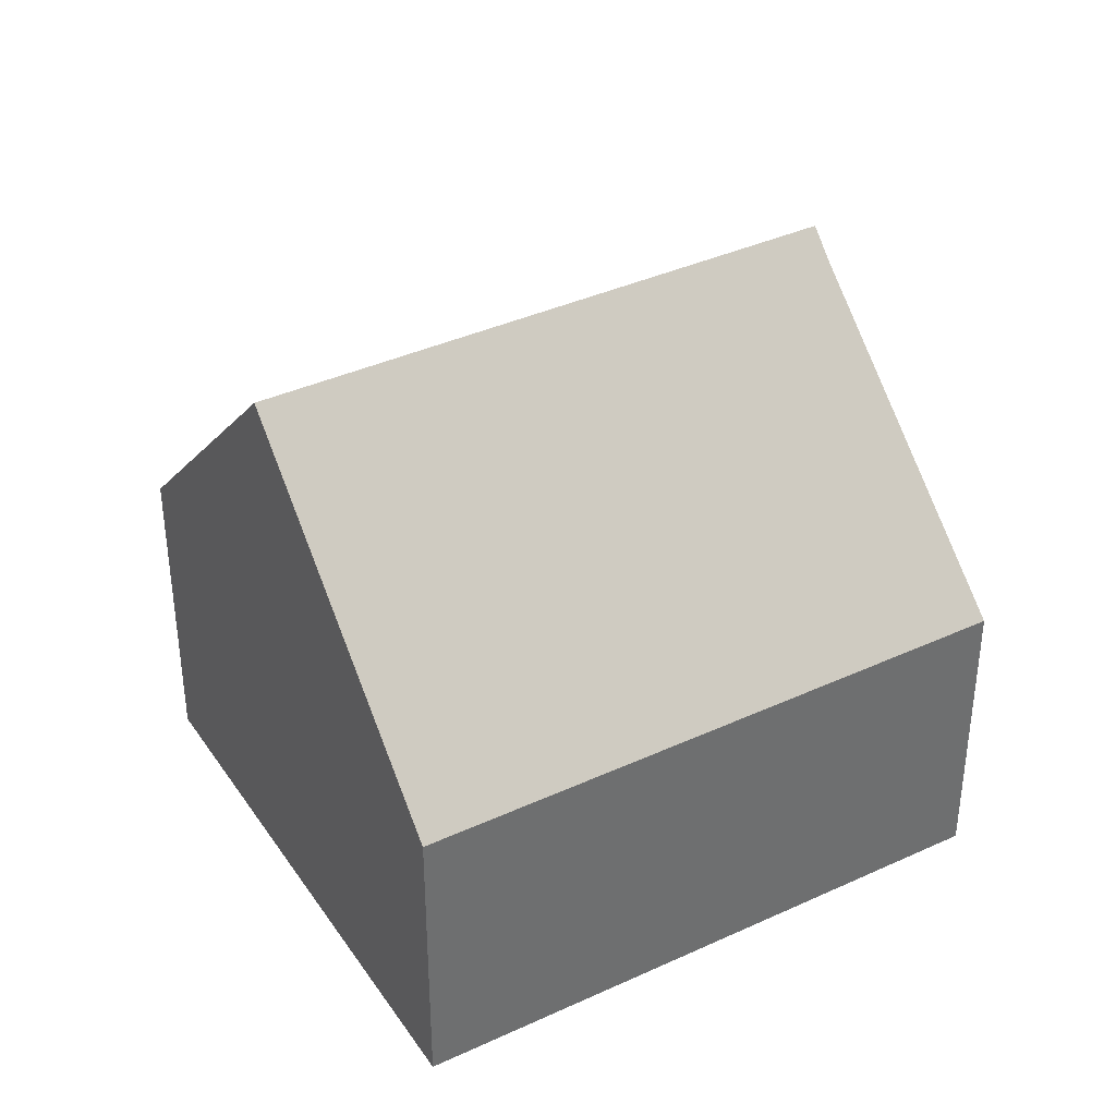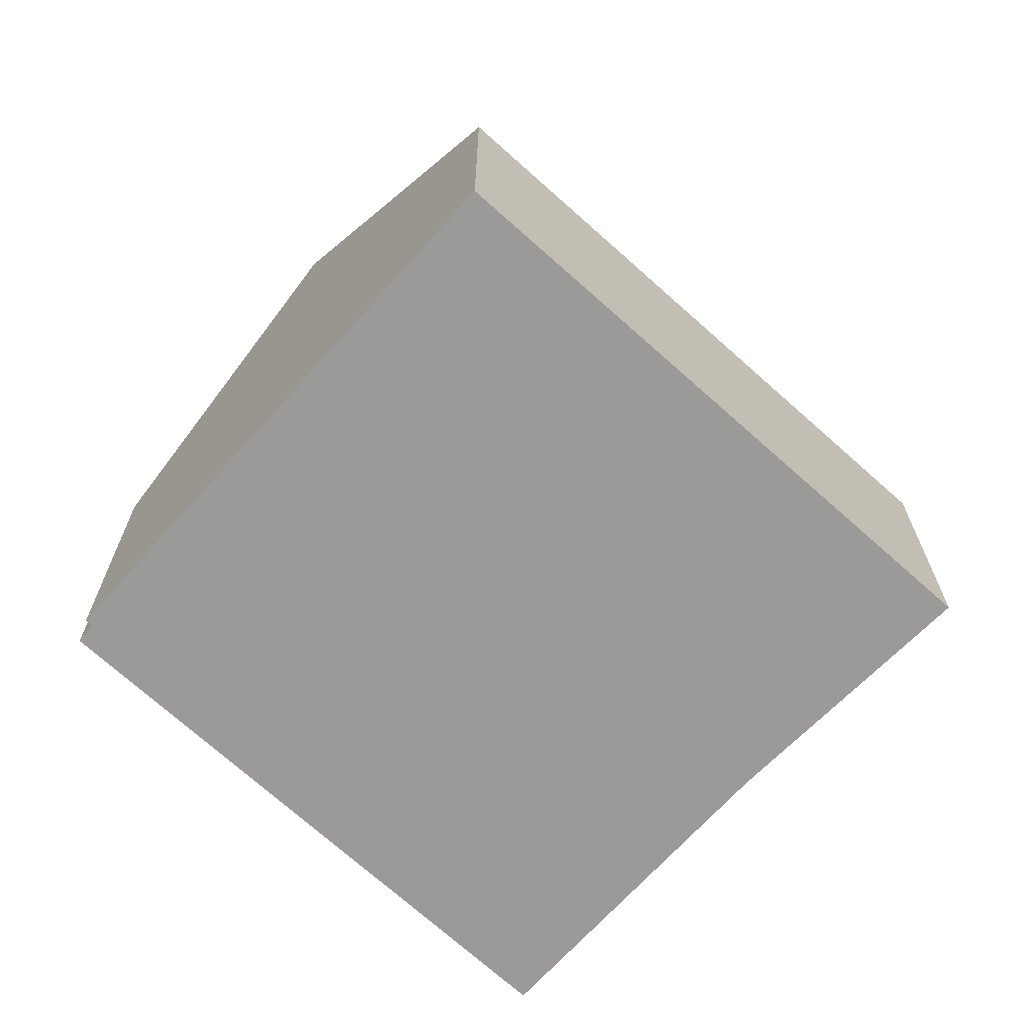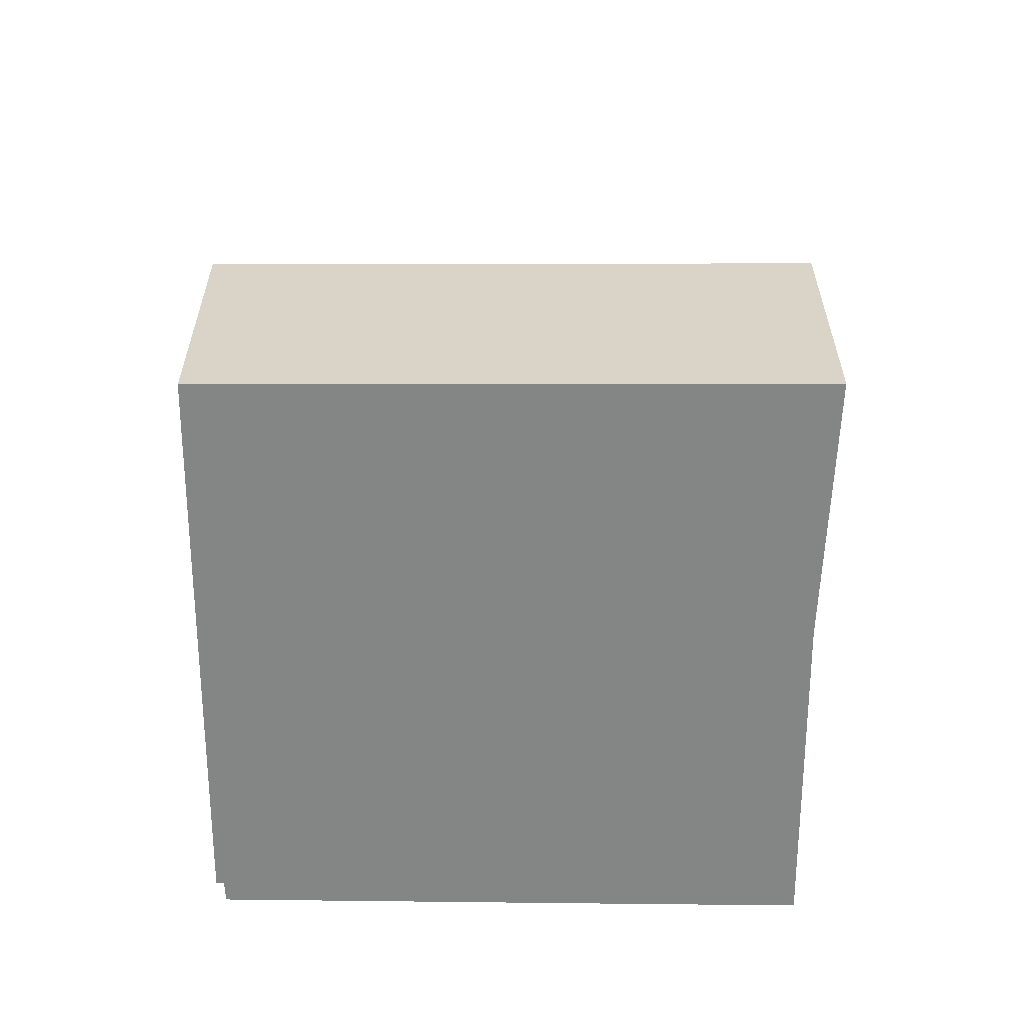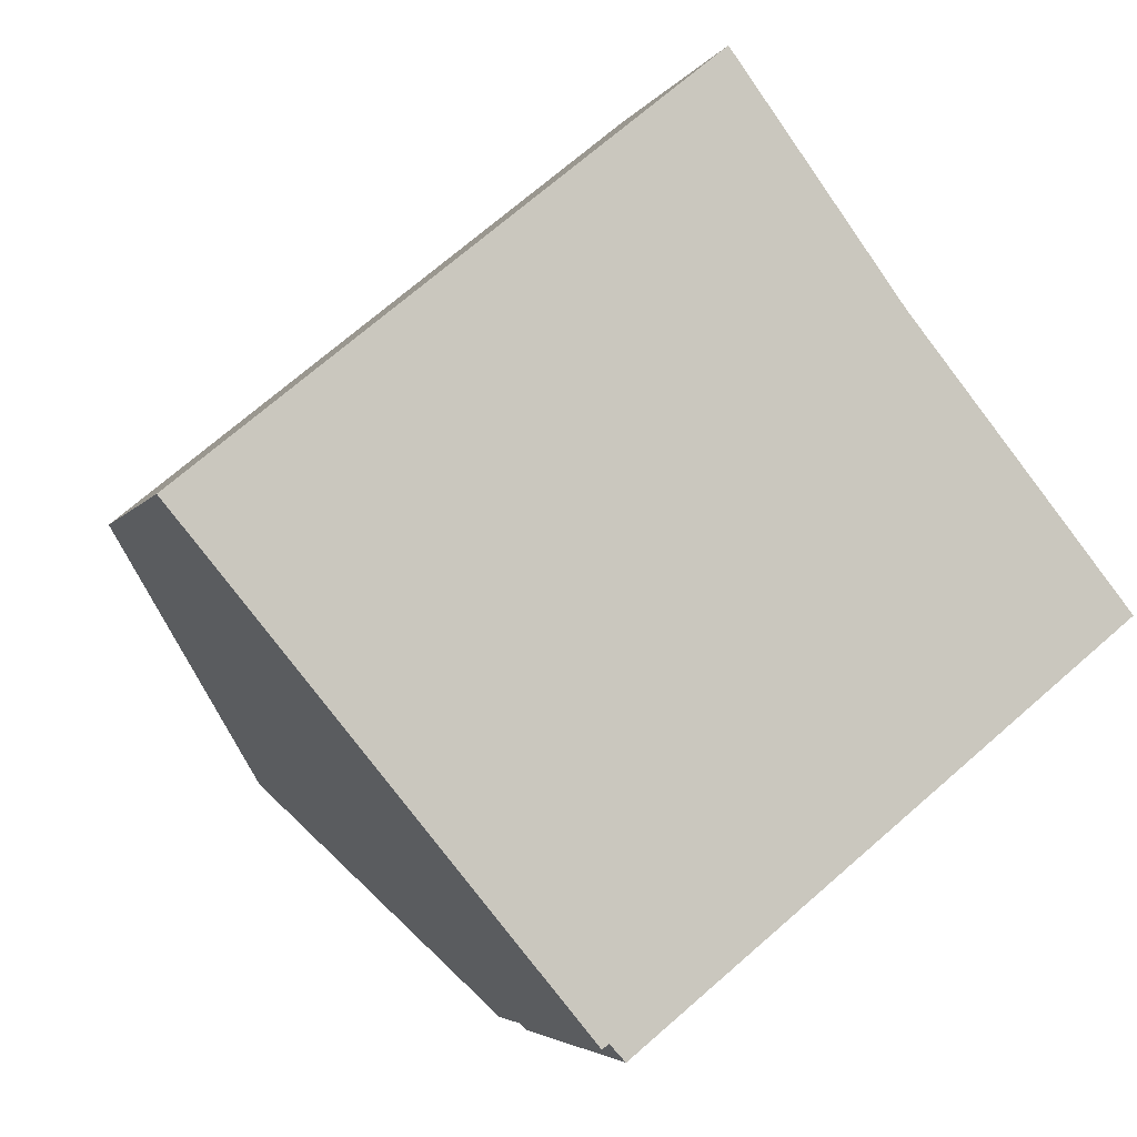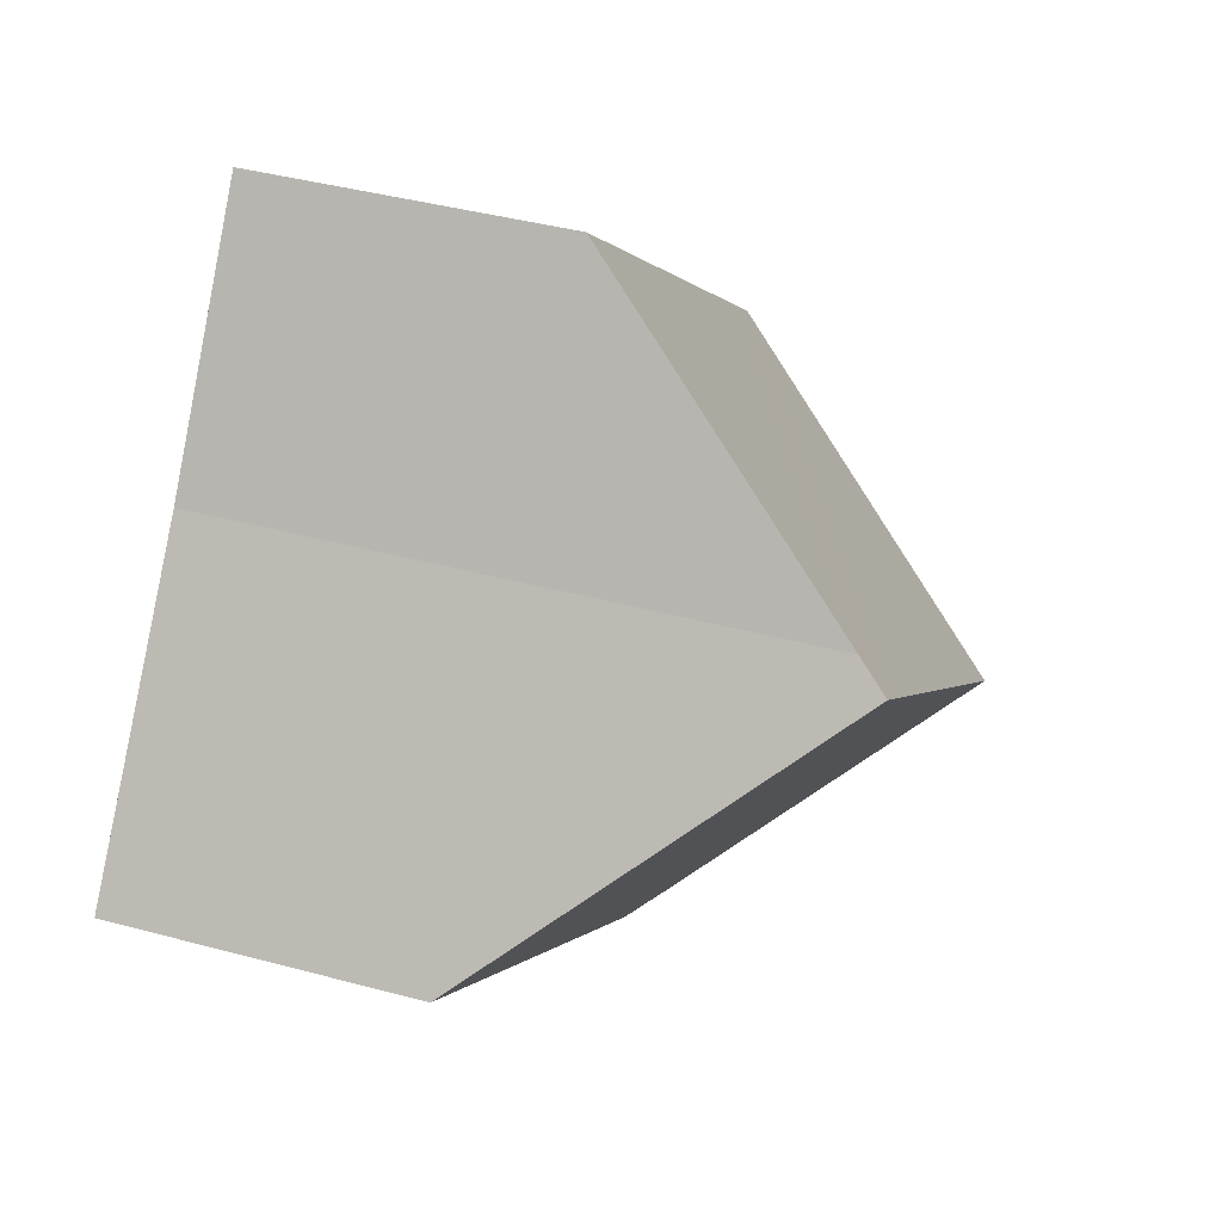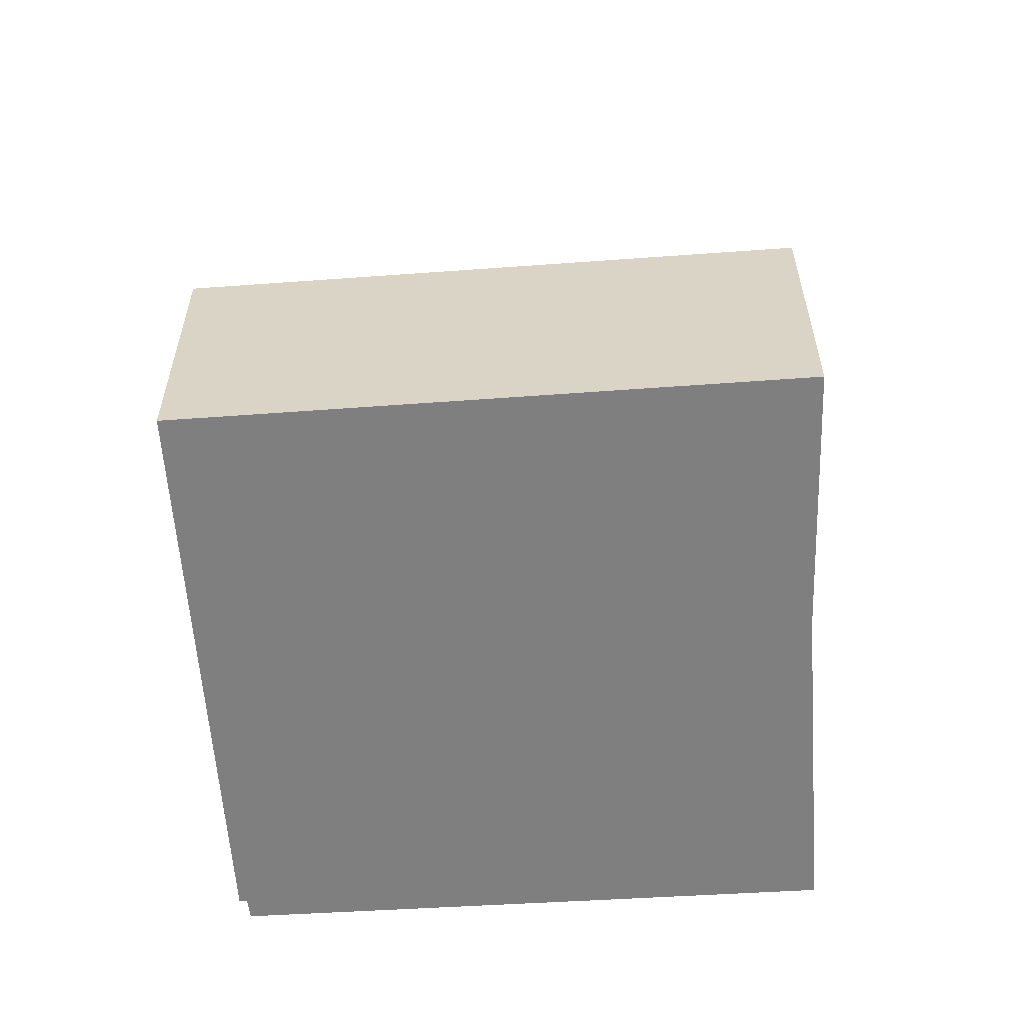
<metadata>
{"format":"obj","ext":"obj","renderer":"f3d","projection":"perspective","resolution":1024,"background":"white","views":[{"elev":38.1,"azim":-69.8,"up":"+Y"},{"elev":-69.3,"azim":-81.4,"up":"+Y"},{"elev":-61.6,"azim":-39.4,"up":"+Y"},{"elev":-4.1,"azim":-16.7,"up":"+Z"},{"elev":41.0,"azim":108.2,"up":"+Z"},{"elev":-59.7,"azim":-35.2,"up":"+Y"}]}
</metadata>
<code>
v  0 4.225 2.587e-16
v  9.553 8.518 2.231
v  2.771 8.518 -3.355
v  9.29 8.108 2.552
v  6.946 4.225 5.721
v  9.717 4.199 -3.305
v  12.14 4.481 -0.936
v  12.36 4.152 -1.194
v  5.609 4.276 -6.587
v  5.398 4.584 -6.357
v  5.31 4.584 -6.429
v  5.398 3.893e-16 -6.357
v  5.609 4.033e-16 -6.587
v  5.31 3.937e-16 -6.429
v  2.771 2.054e-16 -3.355
v  0 0 0
v  9.717 2.024e-16 -3.305
v  12.36 7.311e-17 -1.194
v  6.946 -3.503e-16 5.721
v  9.29 -1.563e-16 2.552
v  12.14 5.731e-17 -0.936
v  9.553 -1.366e-16 2.231
g defaultobject
f 1 2 3
f 2 1 4
f 4 1 5
f 6 7 8
f 7 6 9
f 7 9 10
f 7 10 2
f 2 10 11
f 2 11 3
f 9 12 10
f 12 9 13
f 11 1 3
f 1 11 14
f 1 14 15
f 1 15 16
f 12 11 10
f 11 12 14
f 6 13 9
f 13 6 17
f 17 6 8
f 17 8 18
f 16 5 1
f 5 16 19
f 5 20 4
f 20 5 19
f 4 7 2
f 7 4 20
f 7 20 8
f 8 20 21
f 8 21 18
f 21 20 22
f 15 19 16
f 19 15 14
f 19 14 12
f 19 12 13
f 19 13 17
f 19 17 20
f 20 17 22
f 22 17 21
f 21 17 18

</code>
